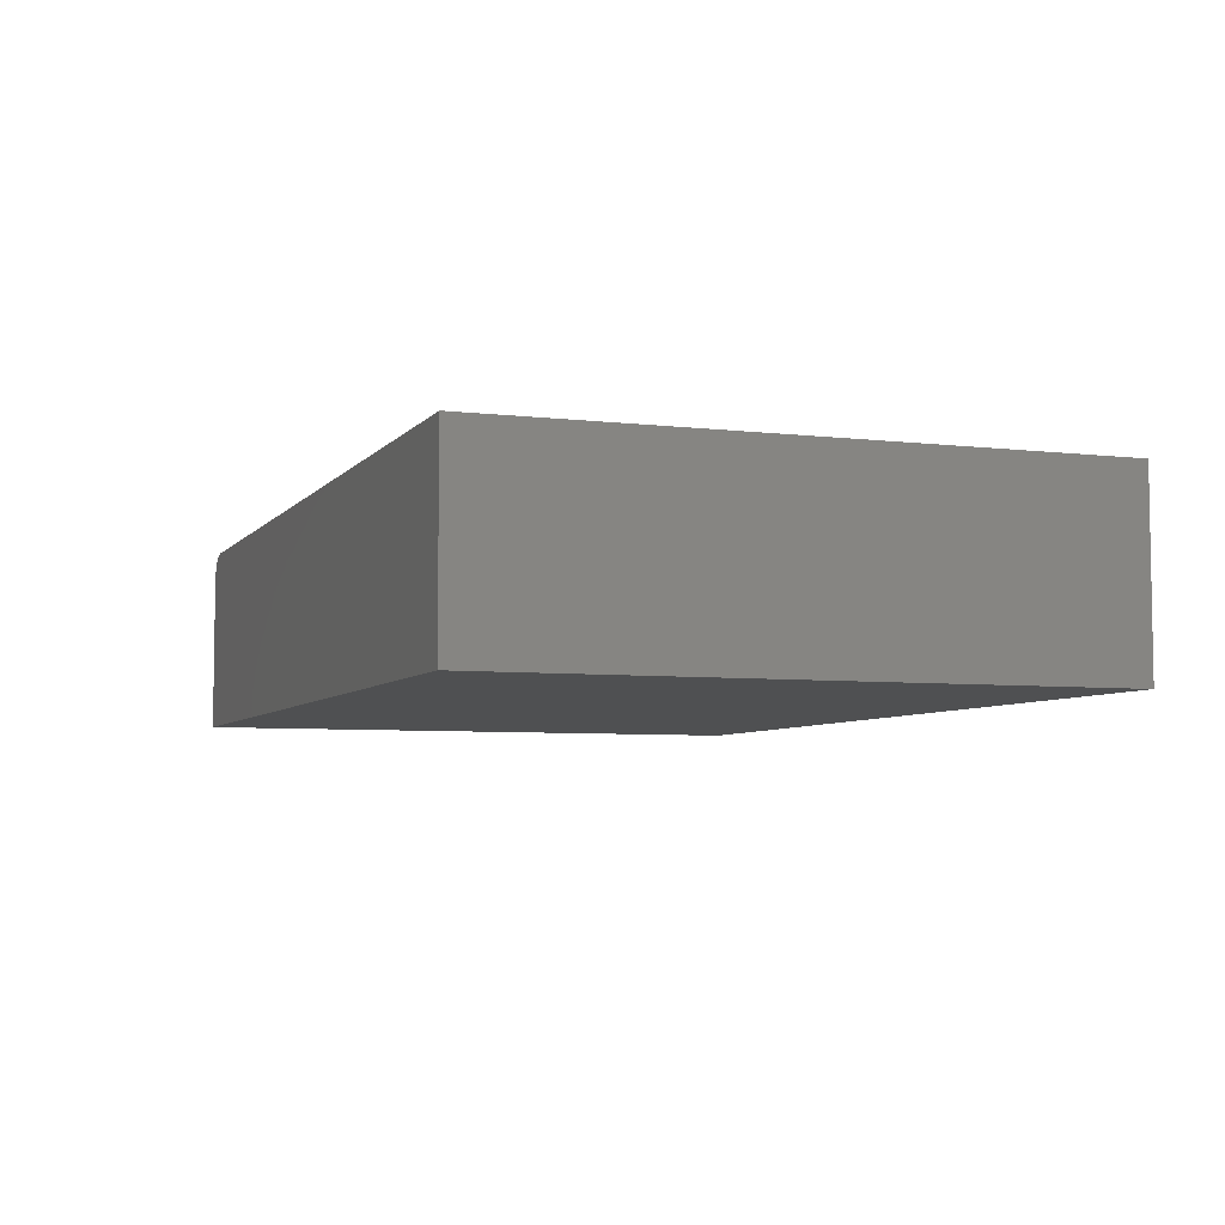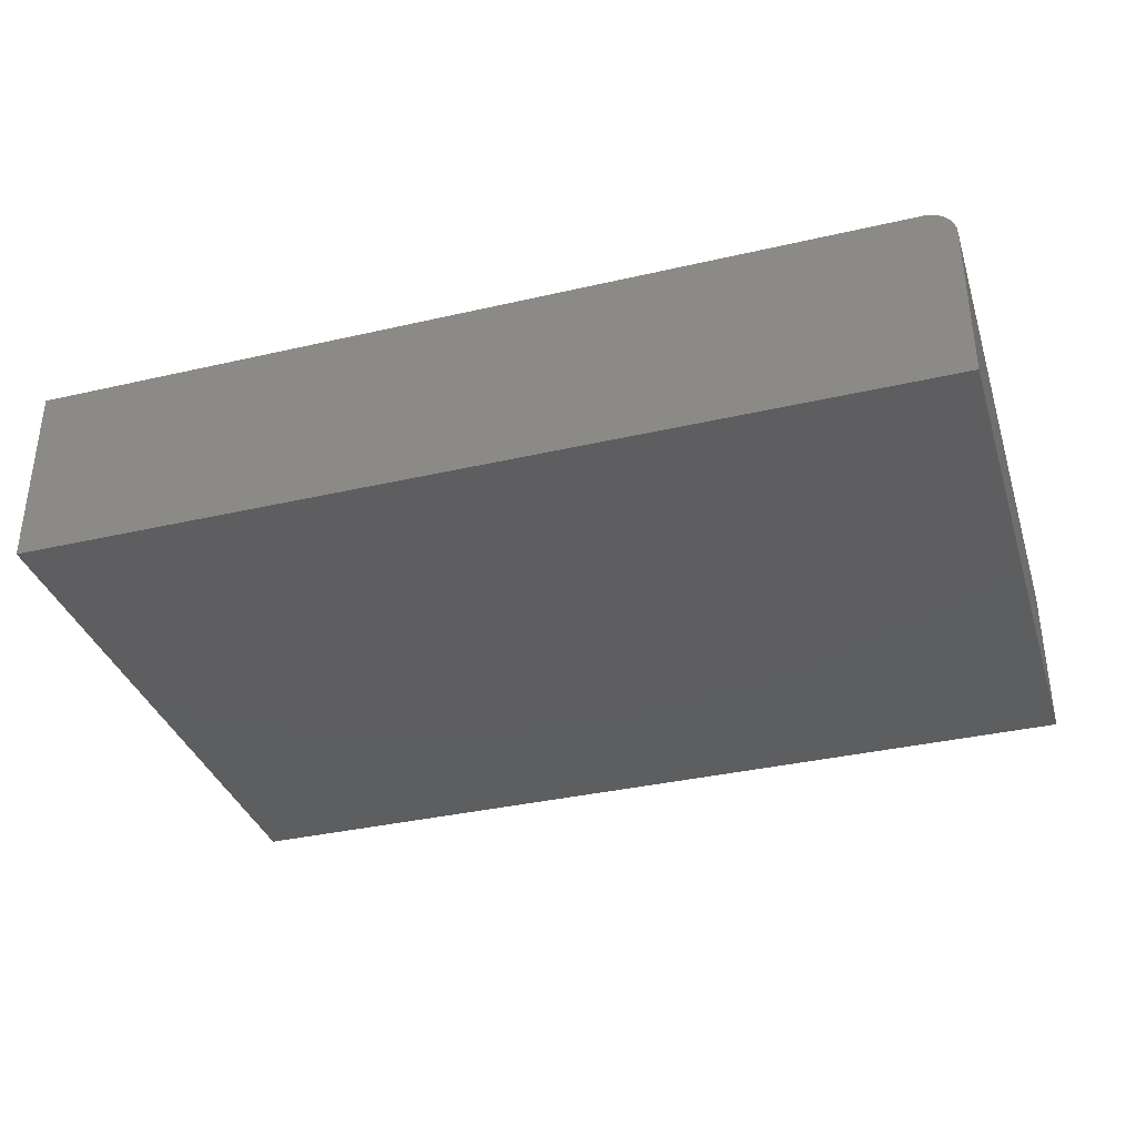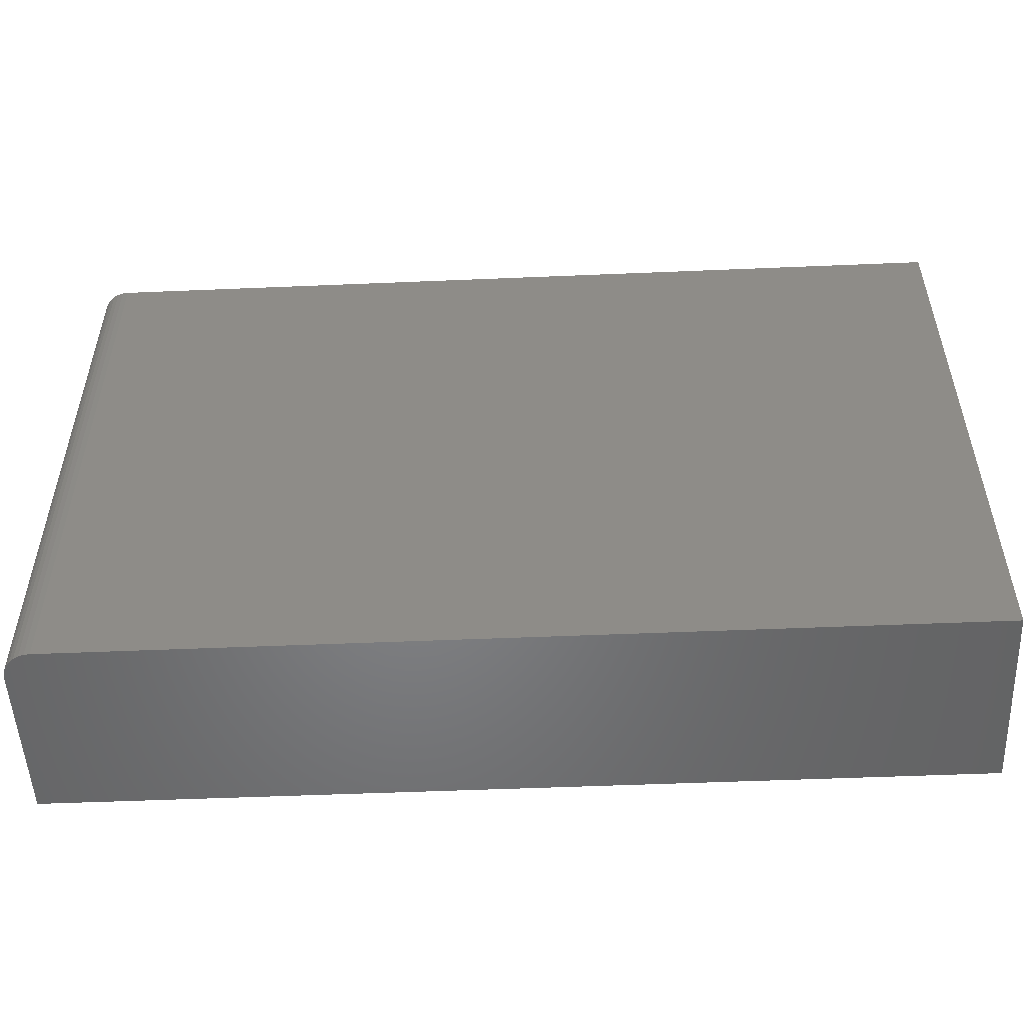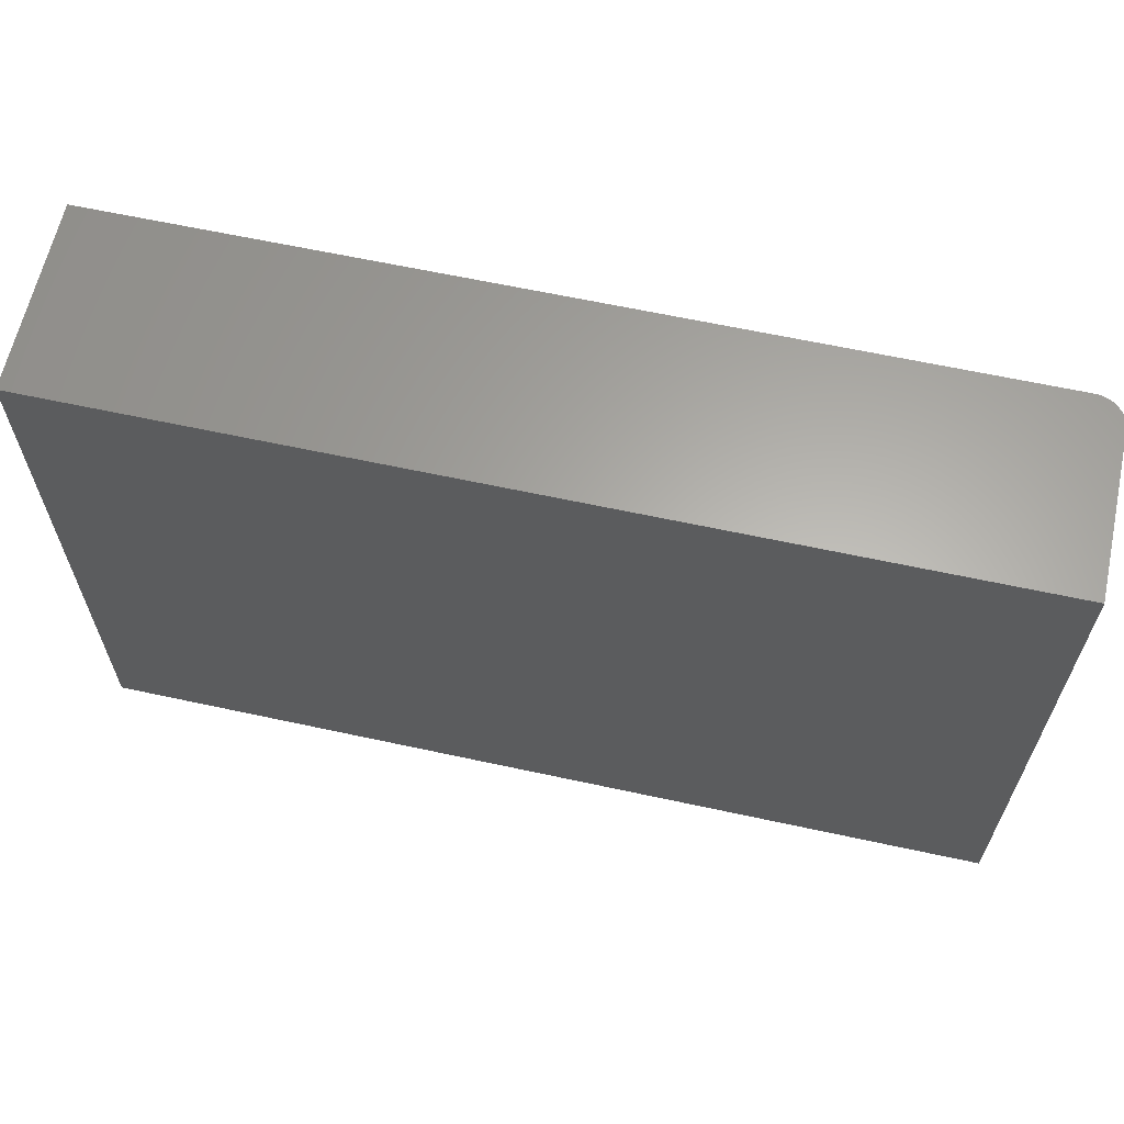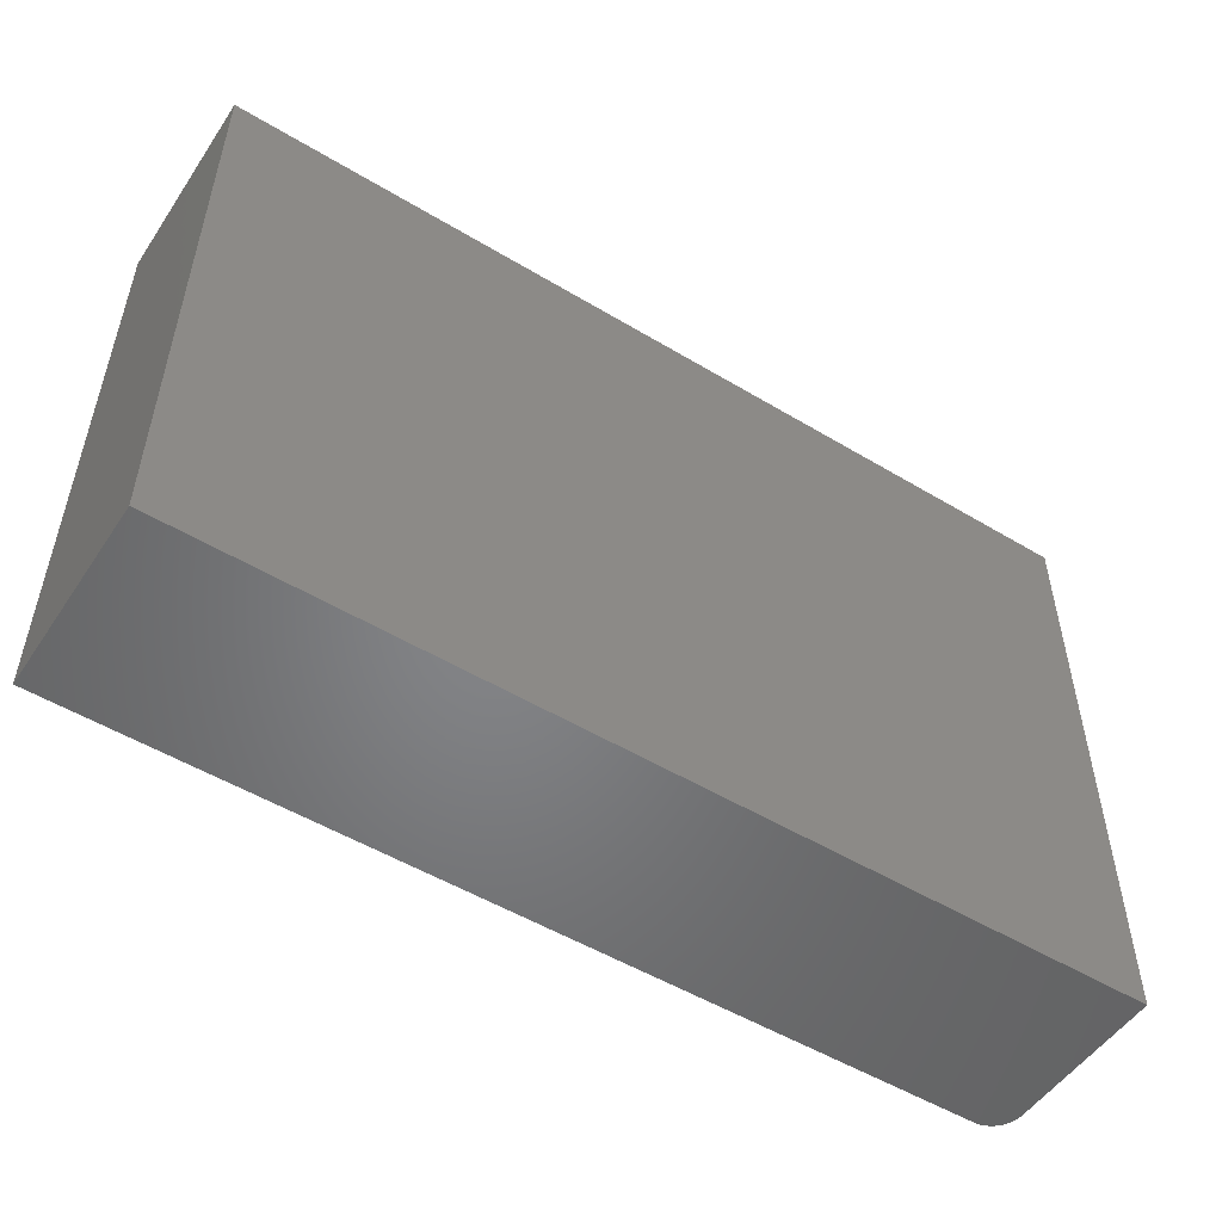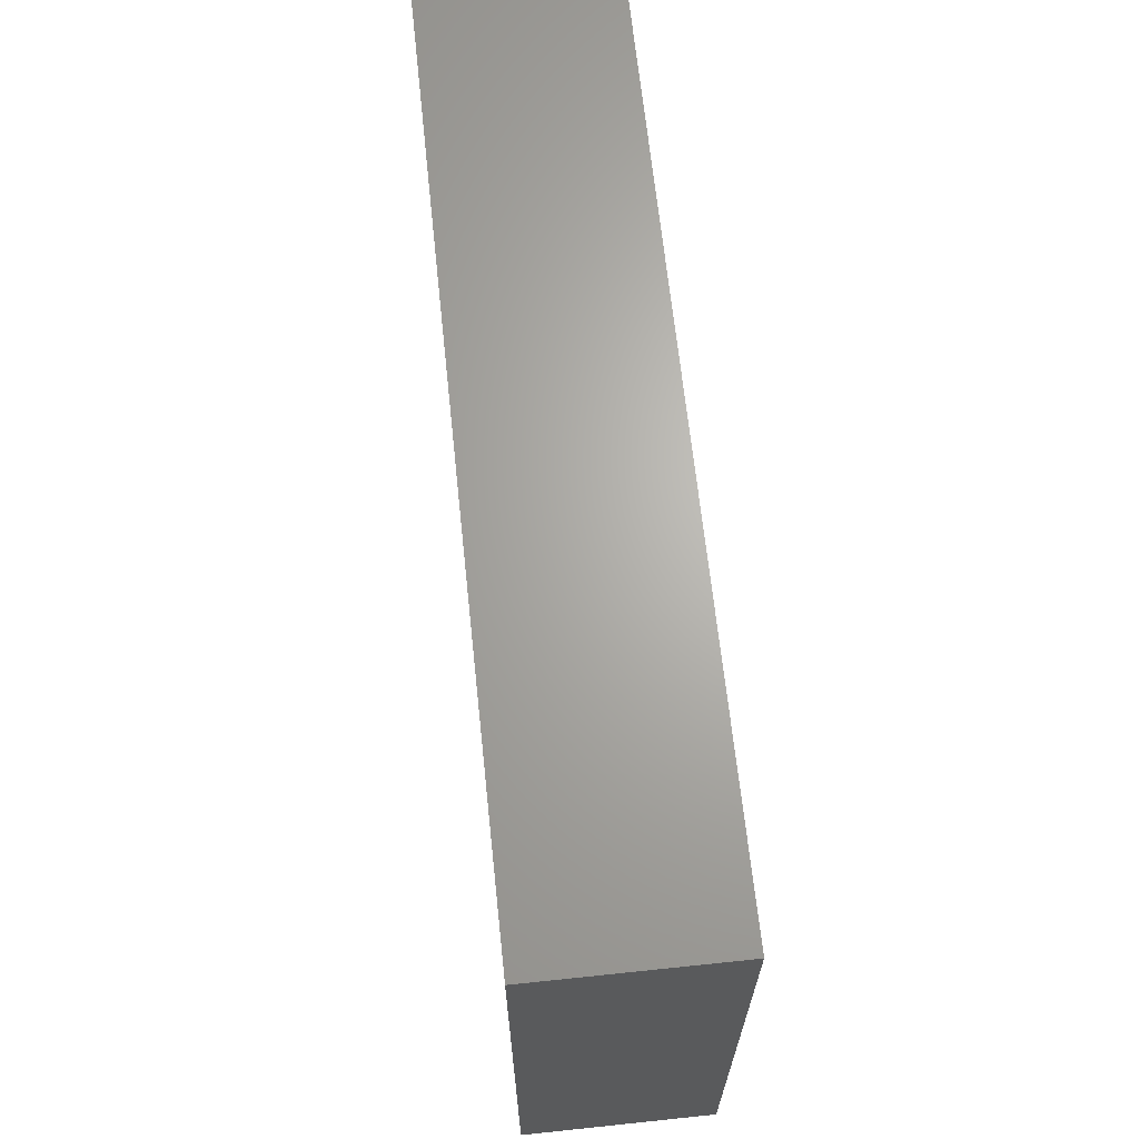
<metadata>
{"format":"stl","ext":"stl","renderer":"f3d","projection":"perspective","resolution":1024,"background":"white","views":[{"elev":-5.7,"azim":69.8,"up":"+Z"},{"elev":-35.5,"azim":-163.0,"up":"+Z"},{"elev":-51.9,"azim":2.6,"up":"+Y"},{"elev":63.0,"azim":-167.6,"up":"+Y"},{"elev":-52.0,"azim":147.0,"up":"+Y"},{"elev":66.2,"azim":84.0,"up":"+Y"}]}
</metadata>
<code>
# stl→obj: 24 verts, 44 faces
v -0.7031 -0.5 0.3125
v 0.75 -0.5 0.3125
v -0.7031 0.4947 0.3125
v 0.75 0.4947 0.3125
v -0.75 0.4947 0.2656
v -0.75 0.4947 0
v -0.75 -0.5 0.2656
v -0.75 -0.5 0
v -0.7491 0.4947 0.2748
v -0.7464 0.4947 0.2836
v -0.7421 0.4947 0.2917
v -0.7363 0.4947 0.2988
v -0.7292 0.4947 0.3046
v -0.7211 0.4947 0.3089
v -0.7123 0.4947 0.3116
v 0.75 0.4947 0
v -0.7363 -0.5 0.2988
v -0.7211 -0.5 0.3089
v -0.7292 -0.5 0.3046
v 0.75 -0.5 0
v -0.7123 -0.5 0.3116
v -0.7421 -0.5 0.2917
v -0.7464 -0.5 0.2836
v -0.7491 -0.5 0.2748
f 1 2 3
f 3 2 4
f 5 6 7
f 7 6 8
f 5 9 10
f 6 5 10
f 6 10 11
f 6 11 12
f 6 12 13
f 6 13 14
f 6 14 15
f 6 15 3
f 6 3 4
f 6 4 16
f 17 18 19
f 20 2 1
f 20 1 21
f 20 21 8
f 21 18 17
f 21 17 22
f 21 22 23
f 21 23 24
f 21 24 7
f 21 7 8
f 5 7 9
f 9 7 24
f 9 24 10
f 10 24 23
f 10 23 11
f 11 23 22
f 11 22 12
f 12 22 17
f 12 17 13
f 13 17 19
f 13 19 14
f 14 19 18
f 14 18 15
f 15 18 21
f 15 21 3
f 3 21 1
f 8 6 20
f 20 6 16
f 2 20 4
f 4 20 16

</code>
